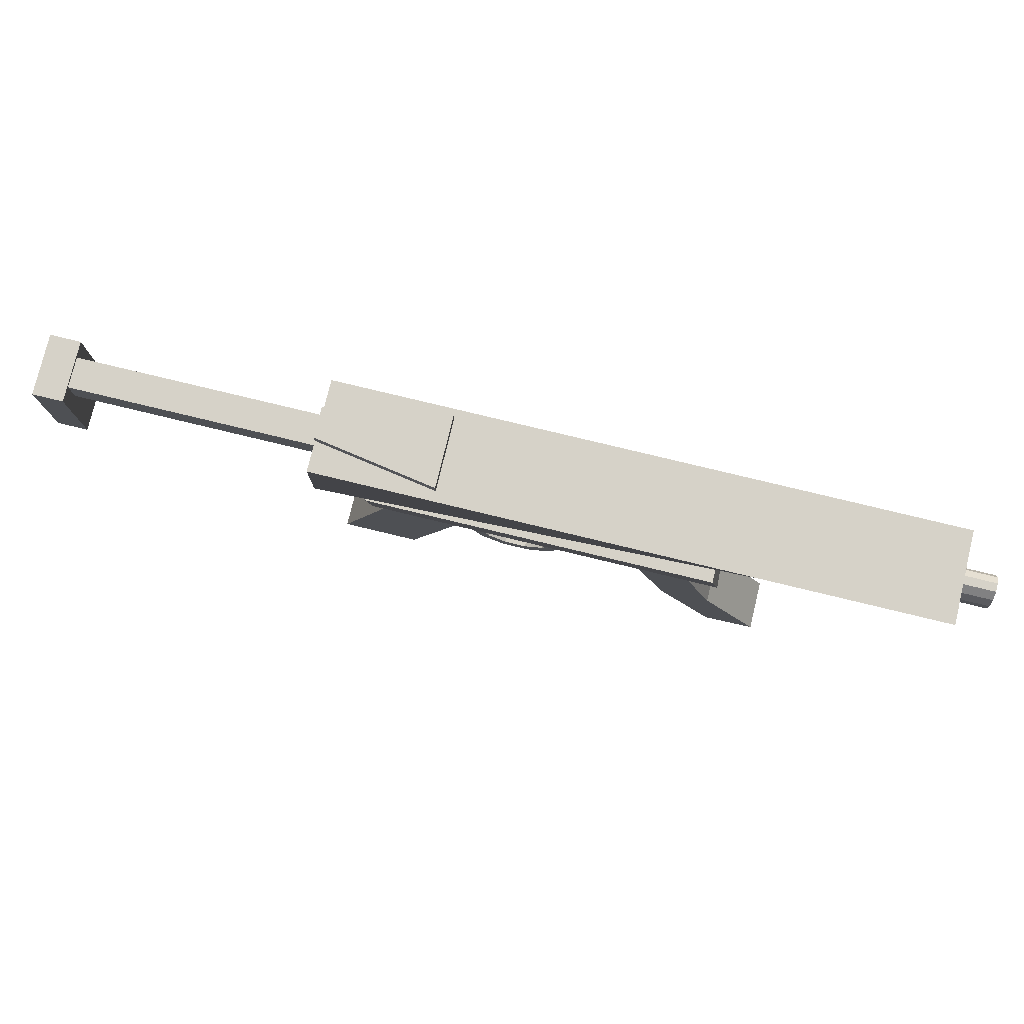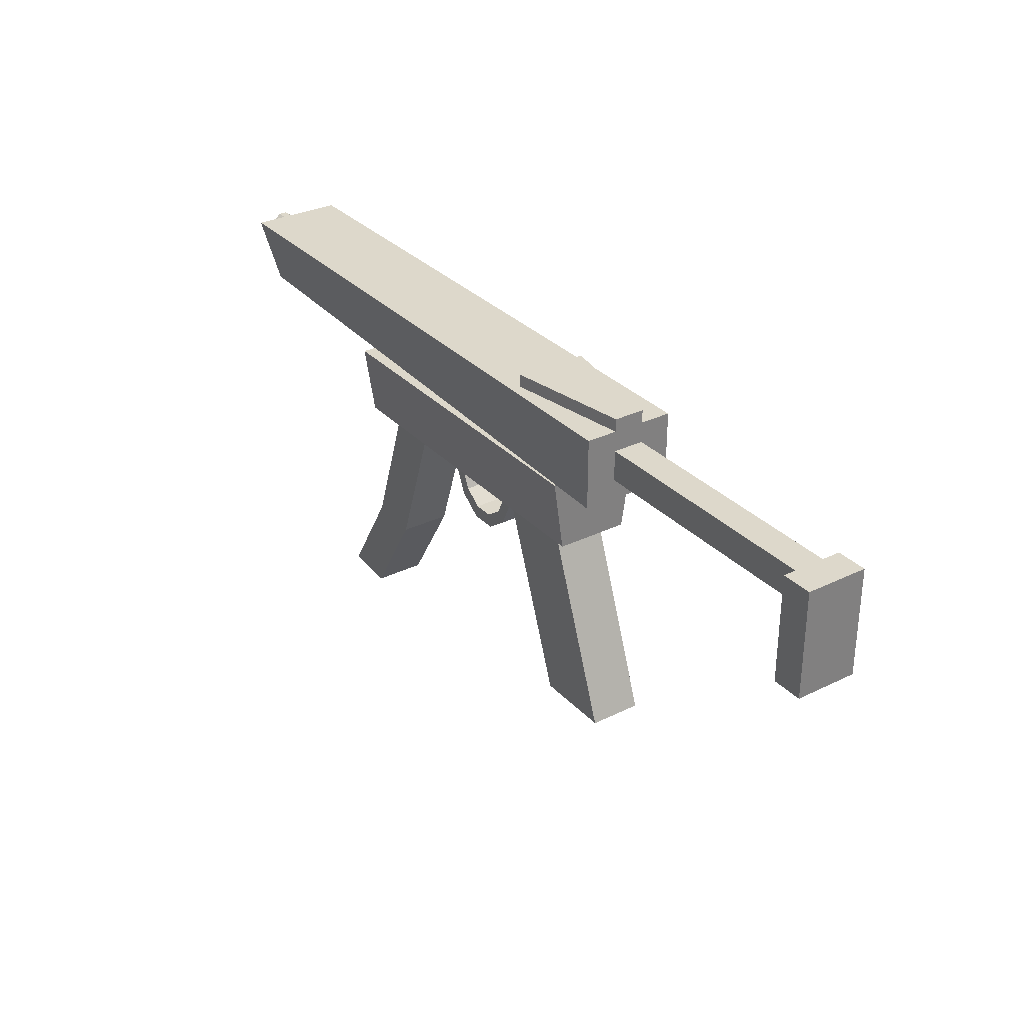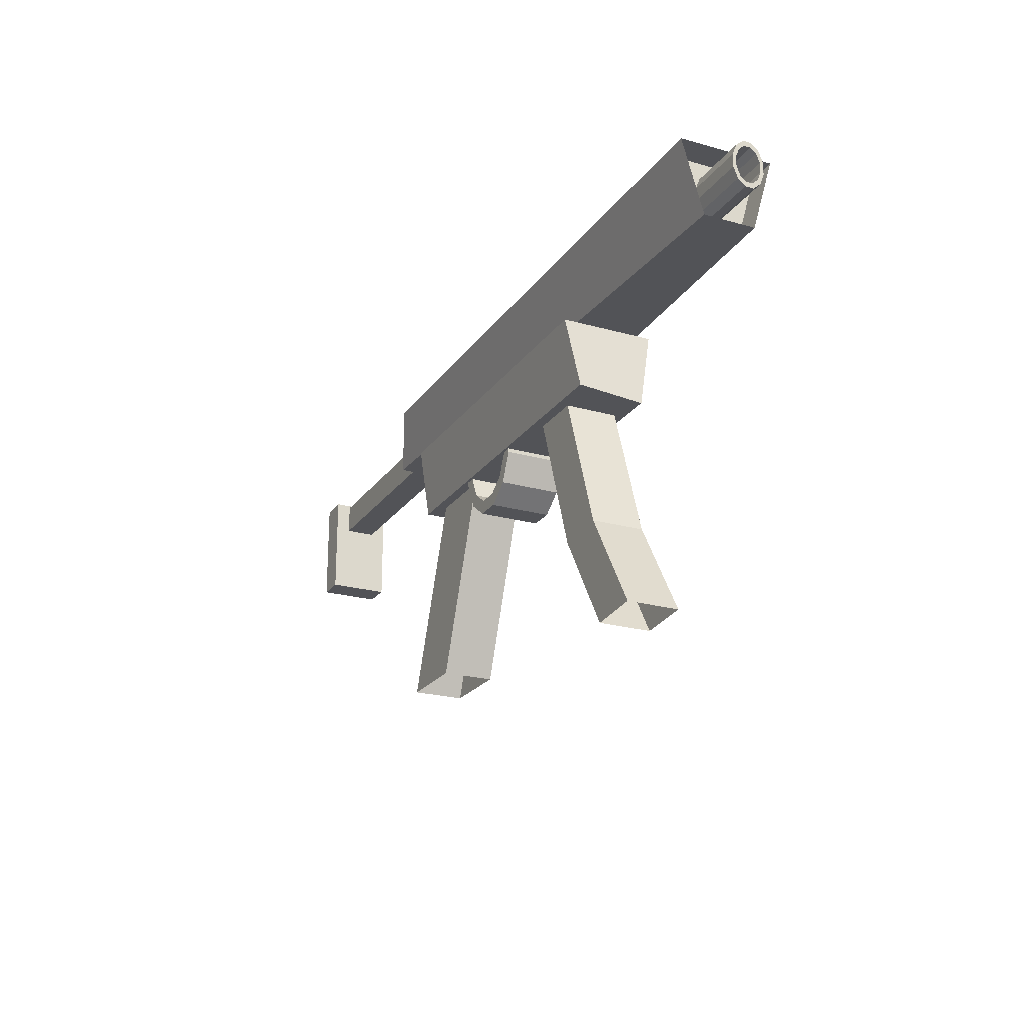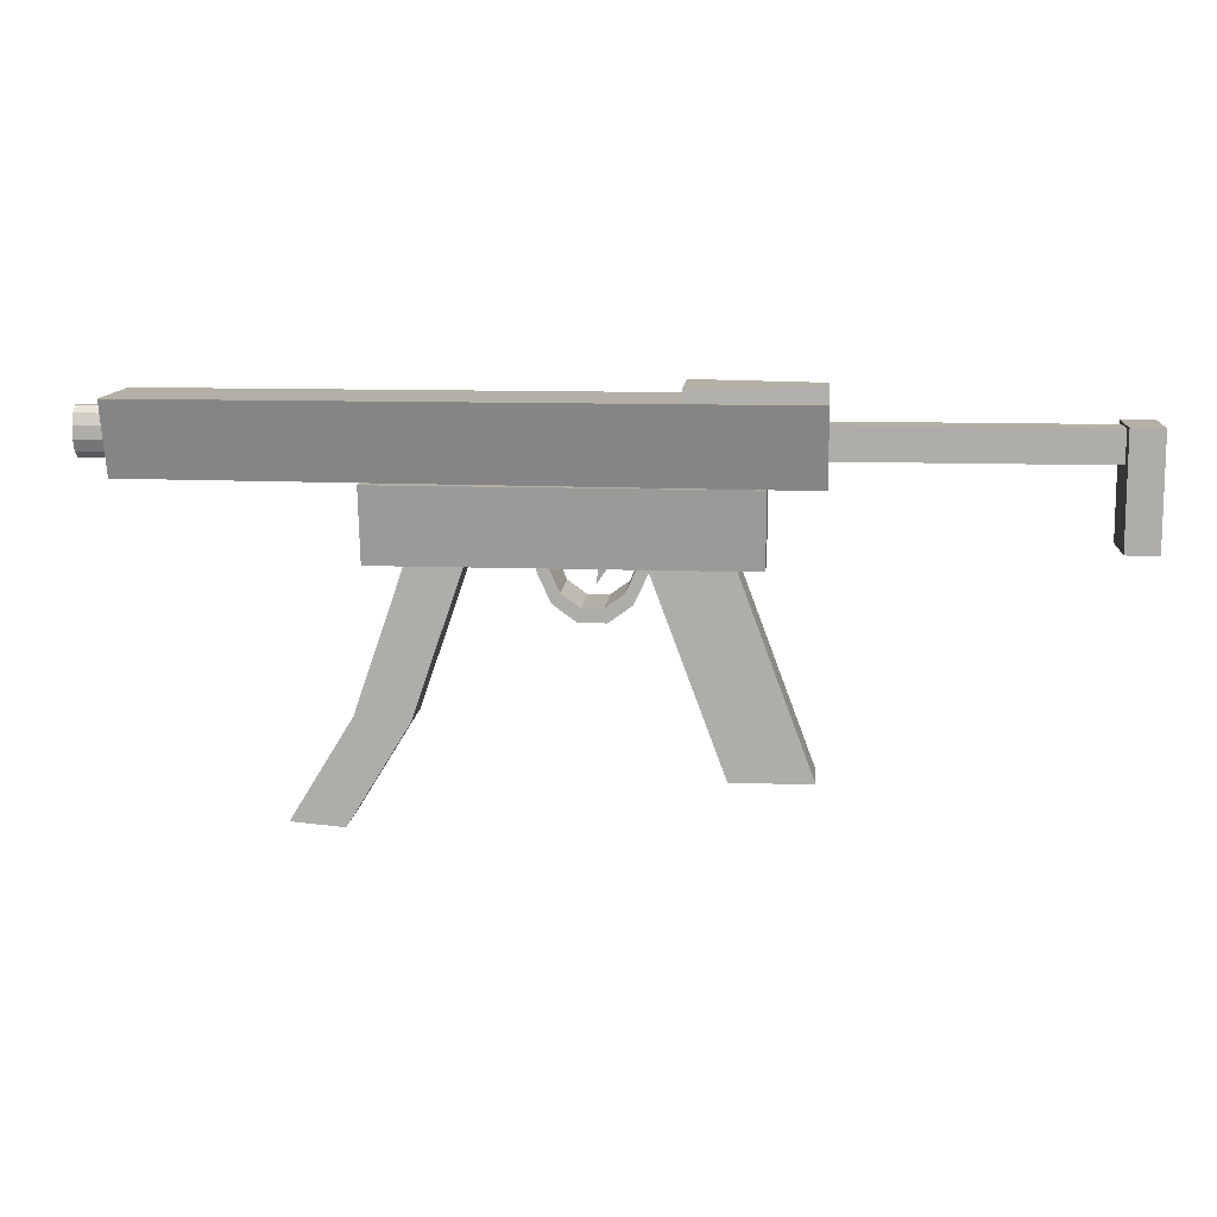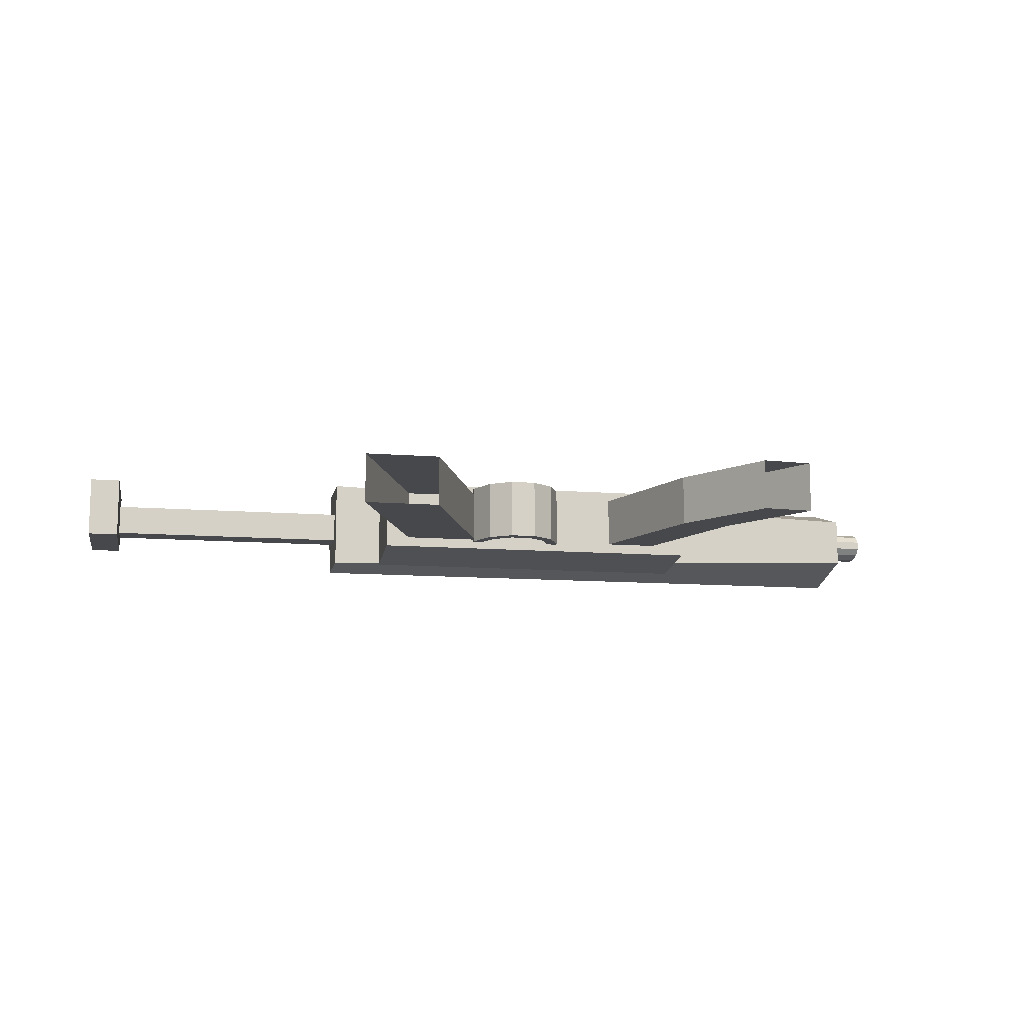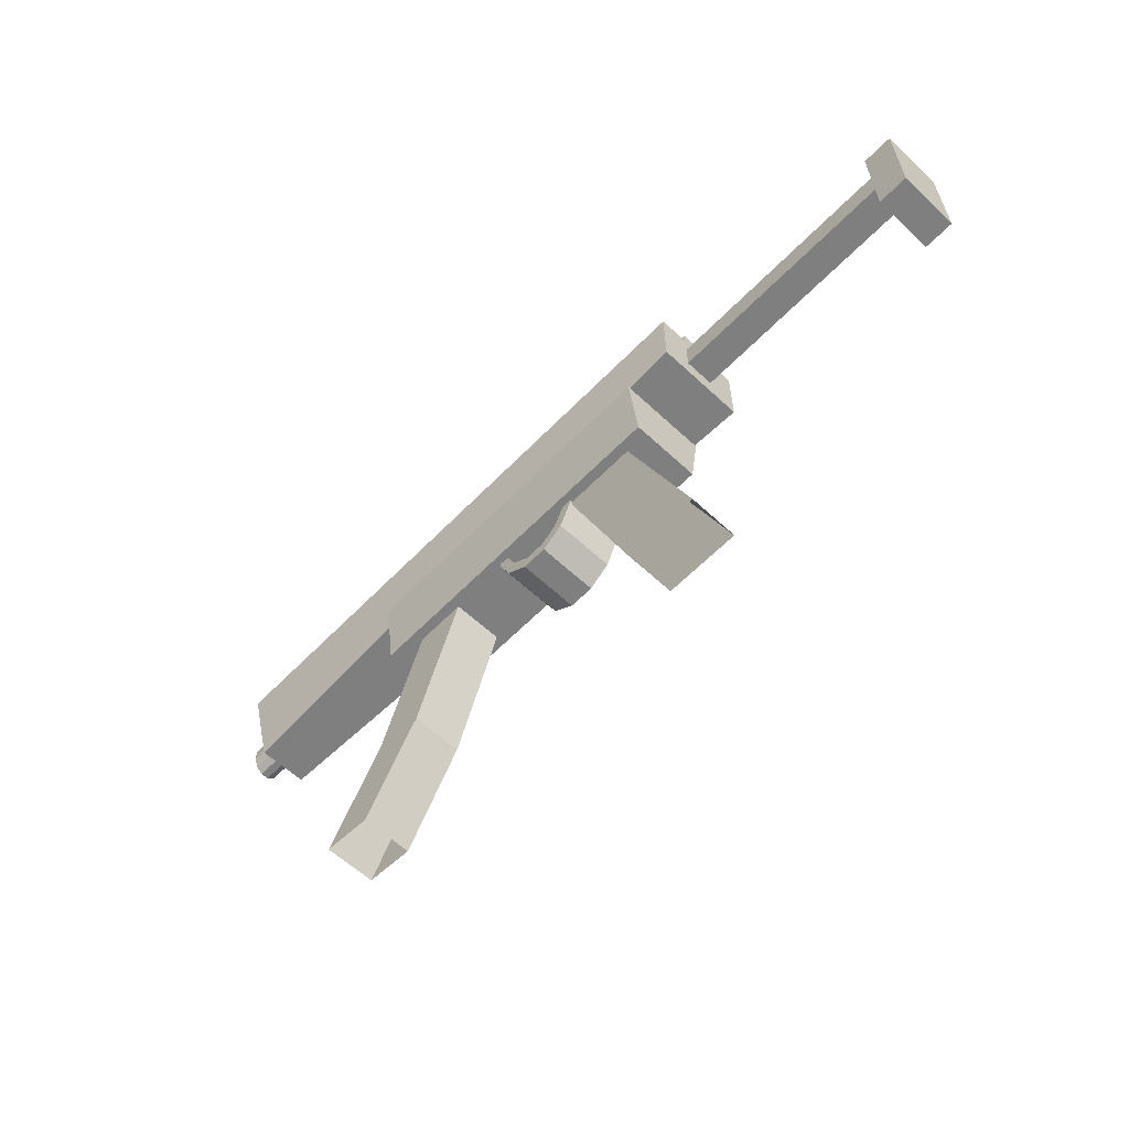
<metadata>
{"format":"obj","ext":"obj","renderer":"f3d","projection":"perspective","resolution":1024,"background":"white","views":[{"elev":77.9,"azim":13.6,"up":"+Y"},{"elev":31.2,"azim":-124.8,"up":"+Y"},{"elev":-22.4,"azim":64.1,"up":"+Y"},{"elev":11.7,"azim":-175.2,"up":"+Y"},{"elev":-11.3,"azim":-11.2,"up":"+Z"},{"elev":-59.9,"azim":-133.7,"up":"+Y"}]}
</metadata>
<code>
o cube
v -0.08487 0.5039 0.01562
v -0.08487 0.5039 -0.01562
v -0.116 0.5012 0.01562
v -0.116 0.5012 -0.01562
v -0.04284 0.3821 0.01562
v -0.04284 0.3821 -0.01562
v -0.07397 0.3794 -0.01562
v -0.07397 0.3794 0.01562
v -0.006261 0.3226 0.01562
v -0.006261 0.3226 -0.01562
v -0.03739 0.3198 -0.01562
v -0.03739 0.3198 0.01562
v -0.08487 0.5039 -0.01562
v -0.04284 0.3821 -0.01562
v -0.07397 0.3794 -0.01562
v -0.116 0.5012 -0.01562
f 3 1 2 4
f 1 5 6 2
f 2 6 7 4
f 4 7 8 3
f 3 8 5 1
f 6 10 11 7
f 7 11 12 8
f 8 12 9 5
f 5 9 10 6
f 13 14 15 16
o cube
v -0.2437 0.475 0.01562
v -0.2437 0.475 -0.01562
v -0.1969 0.475 0.01562
v -0.1969 0.475 -0.01562
v -0.2906 0.35 0.01562
v -0.2906 0.35 -0.01562
v -0.2437 0.35 -0.01562
v -0.2437 0.35 0.01562
v -0.2437 0.475 -0.01562
v -0.2906 0.35 -0.01562
v -0.2437 0.35 -0.01562
v -0.1969 0.475 -0.01562
f 18 17 19 20
f 22 21 17 18
f 23 22 18 20
f 24 23 20 19
f 21 24 19 17
f 27 26 25 28
o cube
v -0.05 0.5094 0.02812
v -0.05 0.5094 -0.02812
v -0.04375 0.4656 0.02187
v -0.05 0.4656 -0.02187
v -0.2625 0.5094 0.02812
v -0.2625 0.5094 -0.02812
v -0.2625 0.4656 0.02187
v -0.2625 0.4656 -0.02187
f 30 29 31 32
f 35 33 34 36
f 33 29 30 34
f 32 31 35 36
f 31 29 33 35
f 34 30 32 36
o cube
v -0.1875 0.5406 0.009375
v -0.1875 0.5406 -0.009375
v -0.1875 0.5219 0.009375
v -0.1875 0.5219 -0.009375
v -0.4625 0.5406 0.009375
v -0.4625 0.5406 -0.009375
v -0.4625 0.5219 0.009375
v -0.4625 0.5219 -0.009375
f 38 37 39 40
f 43 41 42 44
f 41 37 38 42
f 40 39 43 44
f 39 37 41 43
f 42 38 40 44
o tube
v -0.1422 0.4835 -0.01719
v -0.1422 0.4835 0.02031
v -0.1486 0.4813 -0.01719
v -0.1486 0.4813 0.02031
v -0.1501 0.5009 -0.01719
v -0.1501 0.5009 0.02031
v -0.1548 0.495 -0.01719
v -0.1548 0.495 0.02031
v -0.1639 0.5109 -0.01719
v -0.1639 0.5109 0.02031
v -0.1656 0.5029 -0.01719
v -0.1656 0.5029 0.02031
v -0.1798 0.5109 -0.01719
v -0.1798 0.5109 0.02031
v -0.1781 0.5029 -0.01719
v -0.1781 0.5029 0.02031
v -0.1936 0.5009 -0.01719
v -0.1936 0.5009 0.02031
v -0.1889 0.495 -0.01719
v -0.1889 0.495 0.02031
v -0.2016 0.4835 -0.01719
v -0.2016 0.4835 0.02031
v -0.1952 0.4813 -0.01719
v -0.1952 0.4813 0.02031
v -0.2016 0.4634 -0.01719
v -0.2016 0.4634 0.02031
v -0.1952 0.4655 -0.01719
v -0.1952 0.4655 0.02031
v -0.1936 0.446 -0.01719
v -0.1936 0.446 0.02031
v -0.1889 0.4519 -0.01719
v -0.1889 0.4519 0.02031
v -0.1798 0.4359 -0.01719
v -0.1798 0.4359 0.02031
v -0.1781 0.444 -0.01719
v -0.1781 0.444 0.02031
v -0.1639 0.4359 -0.01719
v -0.1639 0.4359 0.02031
v -0.1656 0.444 -0.01719
v -0.1656 0.444 0.02031
v -0.1501 0.446 -0.01719
v -0.1501 0.446 0.02031
v -0.1548 0.4519 -0.01719
v -0.1548 0.4519 0.02031
v -0.1422 0.4634 -0.01719
v -0.1422 0.4634 0.02031
v -0.1486 0.4655 -0.01719
v -0.1486 0.4655 0.02031
f 45 49 50 46
f 48 52 51 47
f 47 51 49 45
f 46 50 52 48
f 49 53 54 50
f 52 56 55 51
f 51 55 53 49
f 50 54 56 52
f 53 57 58 54
f 56 60 59 55
f 55 59 57 53
f 54 58 60 56
f 57 61 62 58
f 60 64 63 59
f 59 63 61 57
f 58 62 64 60
f 61 65 66 62
f 64 68 67 63
f 63 67 65 61
f 62 66 68 64
f 65 69 70 66
f 68 72 71 67
f 67 71 69 65
f 66 70 72 68
f 69 73 74 70
f 72 76 75 71
f 71 75 73 69
f 70 74 76 72
f 73 77 78 74
f 76 80 79 75
f 75 79 77 73
f 74 78 80 76
f 77 81 82 78
f 80 84 83 79
f 79 83 81 77
f 78 82 84 80
f 81 85 86 82
f 84 88 87 83
f 83 87 85 81
f 82 86 88 84
f 85 89 90 86
f 88 92 91 87
f 87 91 89 85
f 86 90 92 88
f 89 45 46 90
f 92 48 47 91
f 91 47 45 89
f 90 46 48 92
o tube
v -0.2656 0.5366 -0.009375
v 0.1063 0.5366 -0.009375
v -0.2656 0.5358 -0.007362
v 0.1063 0.5358 -0.007362
v -0.2656 0.5431 -0.006863
v 0.1063 0.5431 -0.006863
v -0.2656 0.5409 -0.005389
v 0.1063 0.5409 -0.005389
v -0.2656 0.5469 -0.002512
v 0.1063 0.5469 -0.002512
v -0.2656 0.5439 -0.001973
v 0.1063 0.5439 -0.001973
v -0.2656 0.5469 0.002512
v 0.1063 0.5469 0.002512
v -0.2656 0.5439 0.001973
v 0.1063 0.5439 0.001973
v -0.2656 0.5431 0.006863
v 0.1063 0.5431 0.006863
v -0.2656 0.5409 0.005389
v 0.1063 0.5409 0.005389
v -0.2656 0.5366 0.009375
v 0.1063 0.5366 0.009375
v -0.2656 0.5358 0.007362
v 0.1063 0.5358 0.007362
v -0.2656 0.529 0.009375
v 0.1063 0.529 0.009375
v -0.2656 0.5299 0.007362
v 0.1063 0.5299 0.007362
v -0.2656 0.5225 0.006863
v 0.1063 0.5225 0.006863
v -0.2656 0.5247 0.005389
v 0.1063 0.5247 0.005389
v -0.2656 0.5188 0.002512
v 0.1063 0.5188 0.002512
v -0.2656 0.5218 0.001973
v 0.1063 0.5218 0.001973
v -0.2656 0.5188 -0.002512
v 0.1063 0.5188 -0.002512
v -0.2656 0.5218 -0.001973
v 0.1063 0.5218 -0.001973
v -0.2656 0.5225 -0.006863
v 0.1063 0.5225 -0.006863
v -0.2656 0.5247 -0.005389
v 0.1063 0.5247 -0.005389
v -0.2656 0.529 -0.009375
v 0.1063 0.529 -0.009375
v -0.2656 0.5299 -0.007362
v 0.1063 0.5299 -0.007362
f 93 97 98 94
f 96 100 99 95
f 95 99 97 93
f 94 98 100 96
f 97 101 102 98
f 100 104 103 99
f 99 103 101 97
f 98 102 104 100
f 101 105 106 102
f 104 108 107 103
f 103 107 105 101
f 102 106 108 104
f 105 109 110 106
f 108 112 111 107
f 107 111 109 105
f 106 110 112 108
f 109 113 114 110
f 112 116 115 111
f 111 115 113 109
f 110 114 116 112
f 113 117 118 114
f 116 120 119 115
f 115 119 117 113
f 114 118 120 116
f 117 121 122 118
f 120 124 123 119
f 119 123 121 117
f 118 122 124 120
f 121 125 126 122
f 124 128 127 123
f 123 127 125 121
f 122 126 128 124
f 125 129 130 126
f 128 132 131 127
f 127 131 129 125
f 126 130 132 128
f 129 133 134 130
f 132 136 135 131
f 131 135 133 129
f 130 134 136 132
f 133 137 138 134
f 136 140 139 135
f 135 139 137 133
f 134 138 140 136
f 137 93 94 138
f 140 96 95 139
f 139 95 93 137
f 138 94 96 140
o cube
v 0.08594 0.5531 0.02812
v 0.08594 0.5531 -0.02812
v 0.08594 0.5094 0.01562
v 0.08594 0.5094 -0.01562
v -0.2938 0.5531 0.02812
v -0.2938 0.5531 -0.02812
v -0.2938 0.5094 0.02812
v -0.2938 0.5094 -0.02812
f 147 145 146 148
f 145 141 142 146
f 144 143 147 148
f 143 141 145 147
f 146 142 144 148
o cube
v -0.4641 0.5422 0.01875
v -0.4641 0.5422 -0.01875
v -0.4453 0.5422 0.01875
v -0.4453 0.5422 -0.01875
v -0.4641 0.4766 0.01875
v -0.4641 0.4766 -0.01875
v -0.4453 0.4766 0.01875
v -0.4453 0.4766 -0.01875
f 150 149 151 152
f 155 153 154 156
f 153 149 150 154
f 152 151 155 156
f 151 149 153 155
f 154 150 152 156
o cube
v -0.2187 0.5609 0.02187
v -0.2187 0.5609 -0.02187
v -0.2187 0.5422 0.02187
v -0.2187 0.5422 -0.02187
v -0.2938 0.5609 0.009375
v -0.2938 0.5609 -0.009375
v -0.2938 0.5422 0.009375
v -0.2938 0.5422 -0.009375
f 158 157 159 160
f 163 161 162 164
f 161 157 158 162
f 160 159 163 164
f 159 157 161 163
f 162 158 160 164
o pyramid
v -0.1723 0.4531 0.001562
v -0.1831 0.4692 0.003125
v -0.1831 0.4692 -5.551e-17
v -0.1743 0.4724 0.003125
v -0.1743 0.4724 -5.551e-17
f 167 166 168 169
f 166 167 165
f 168 166 165
f 167 169 165
f 169 168 165
o cube_selection
v 0.06875 0.5531 0.02812
v 0.06875 0.5531 -0.02812
v 0.06875 0.5094 0.01562
v 0.06875 0.5094 -0.01562
f 171 170 172 173

</code>
